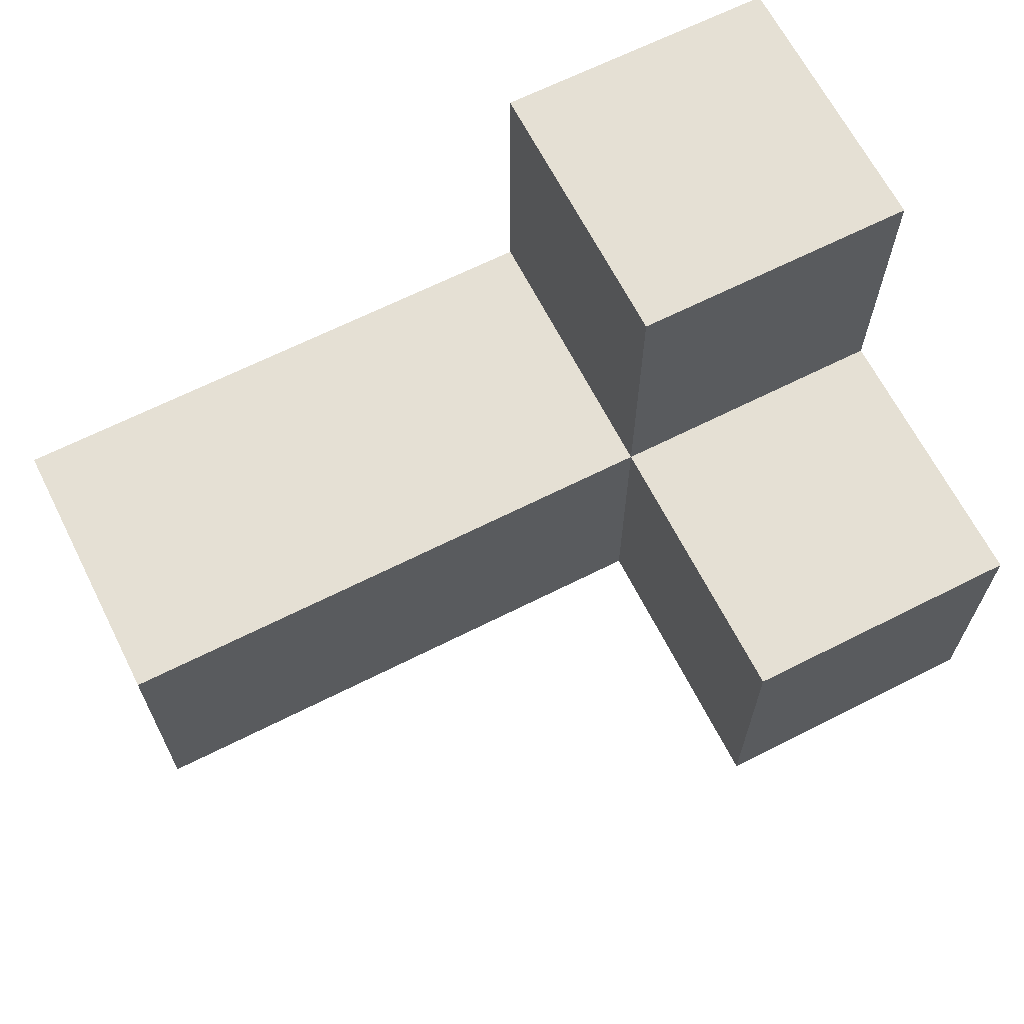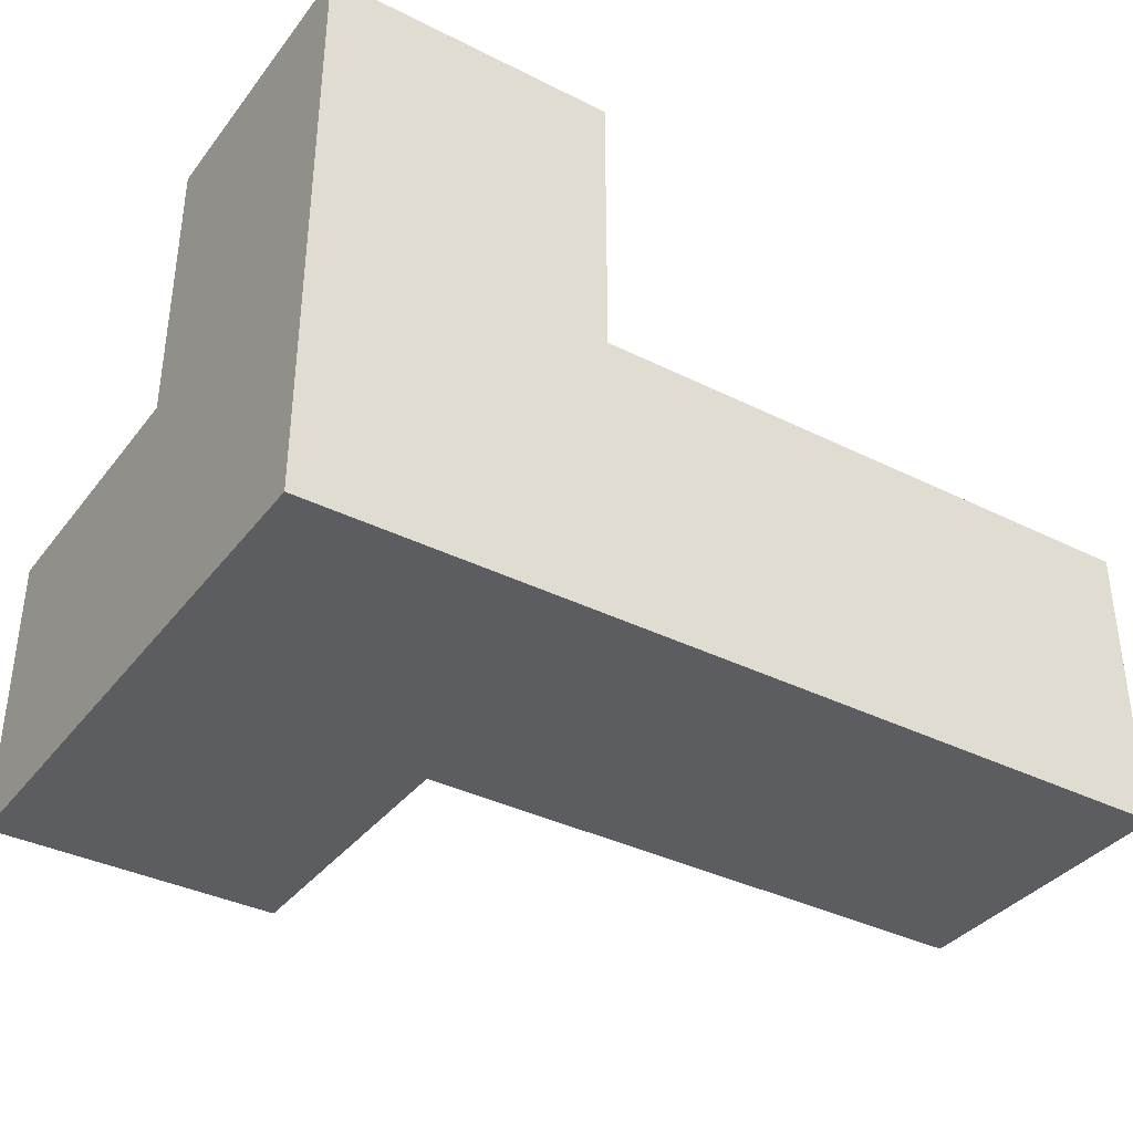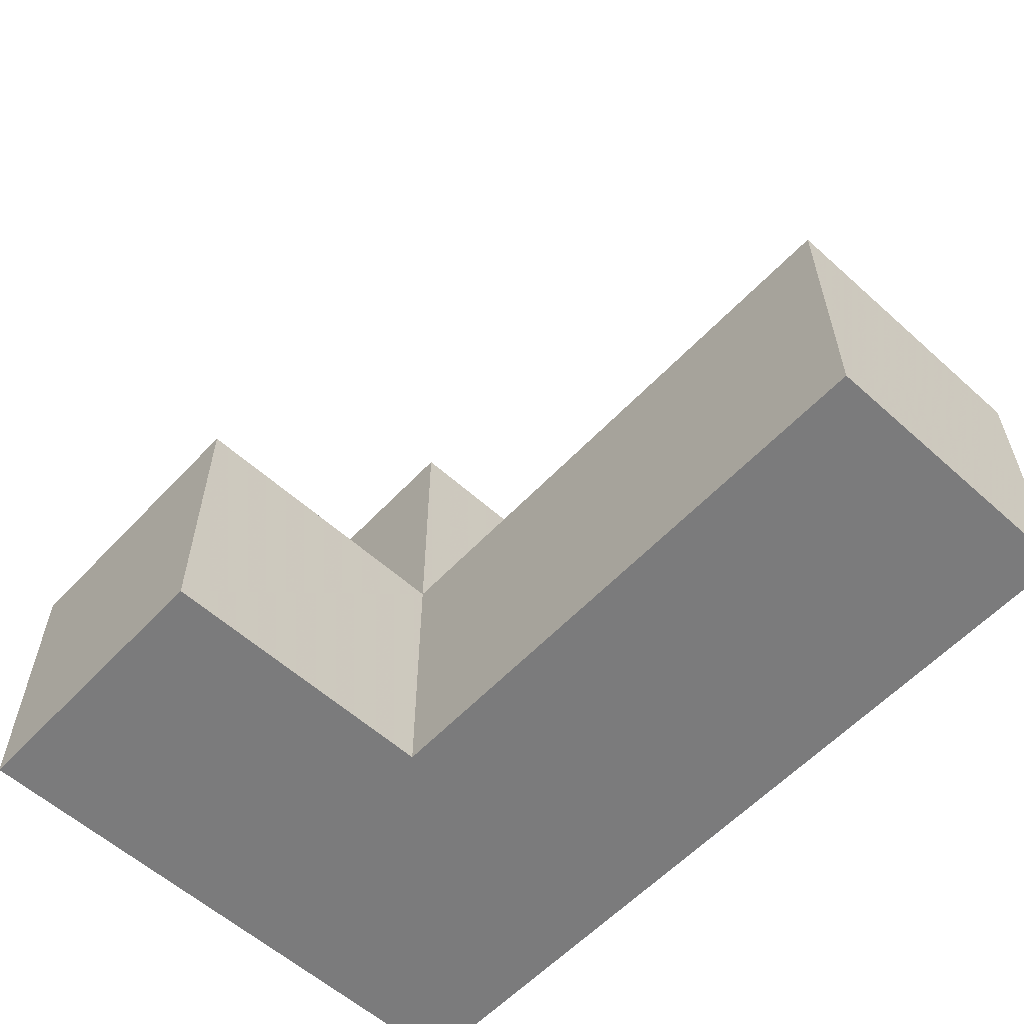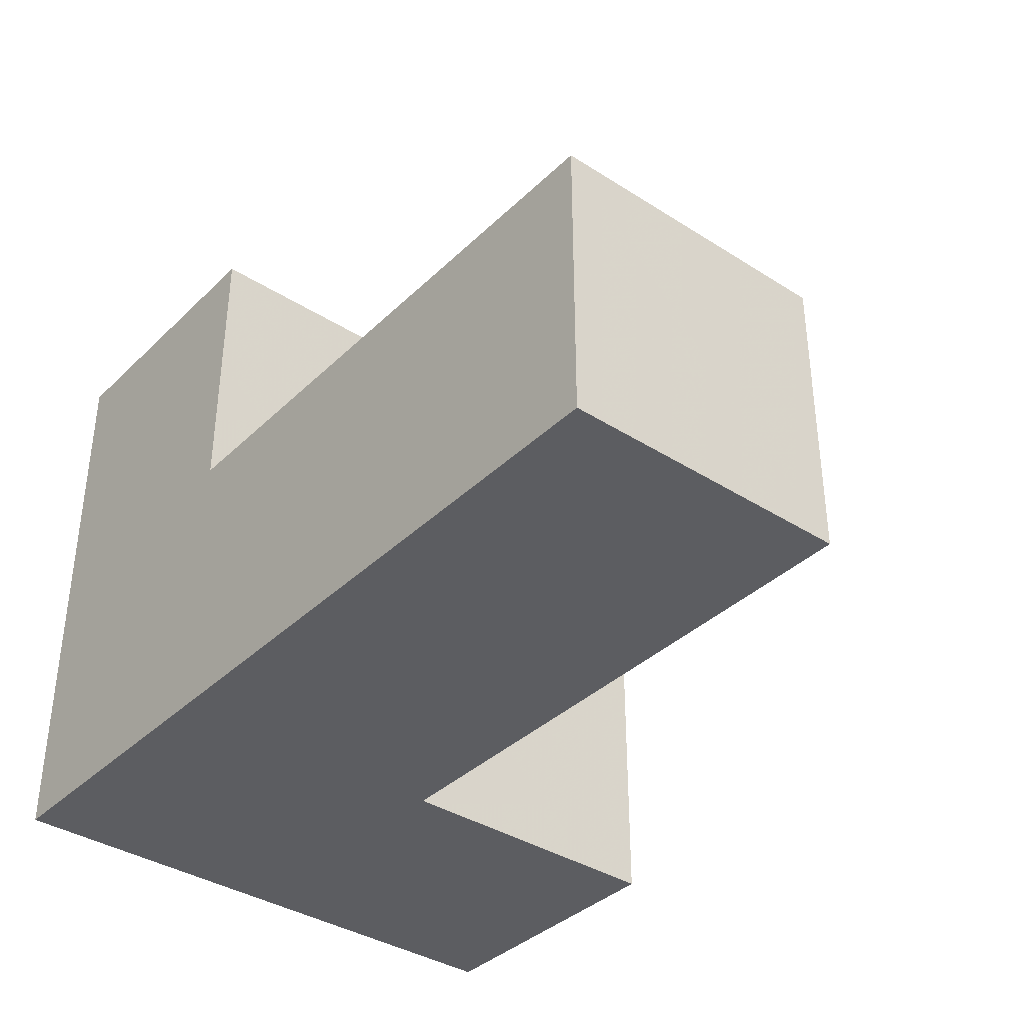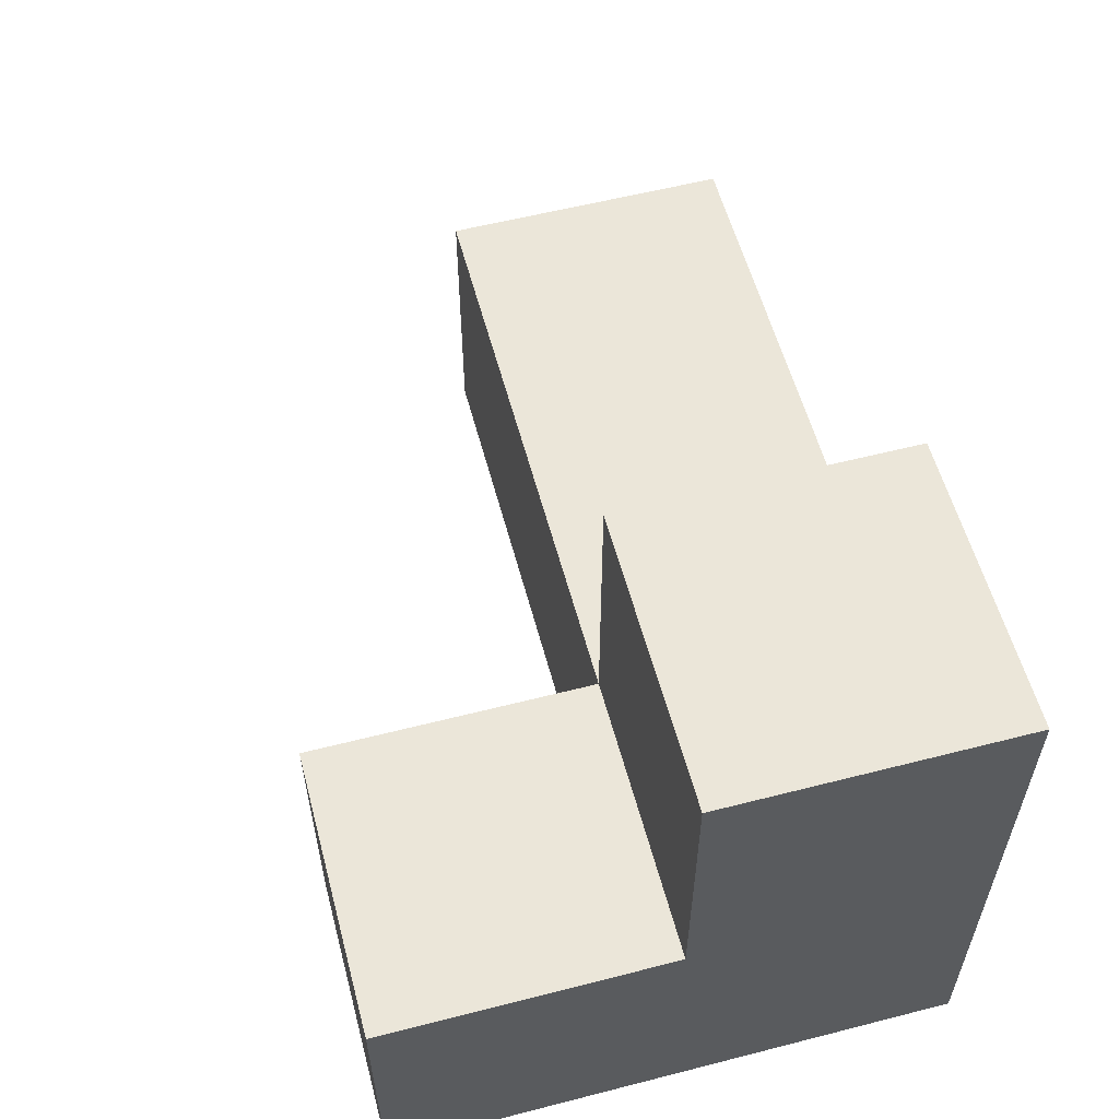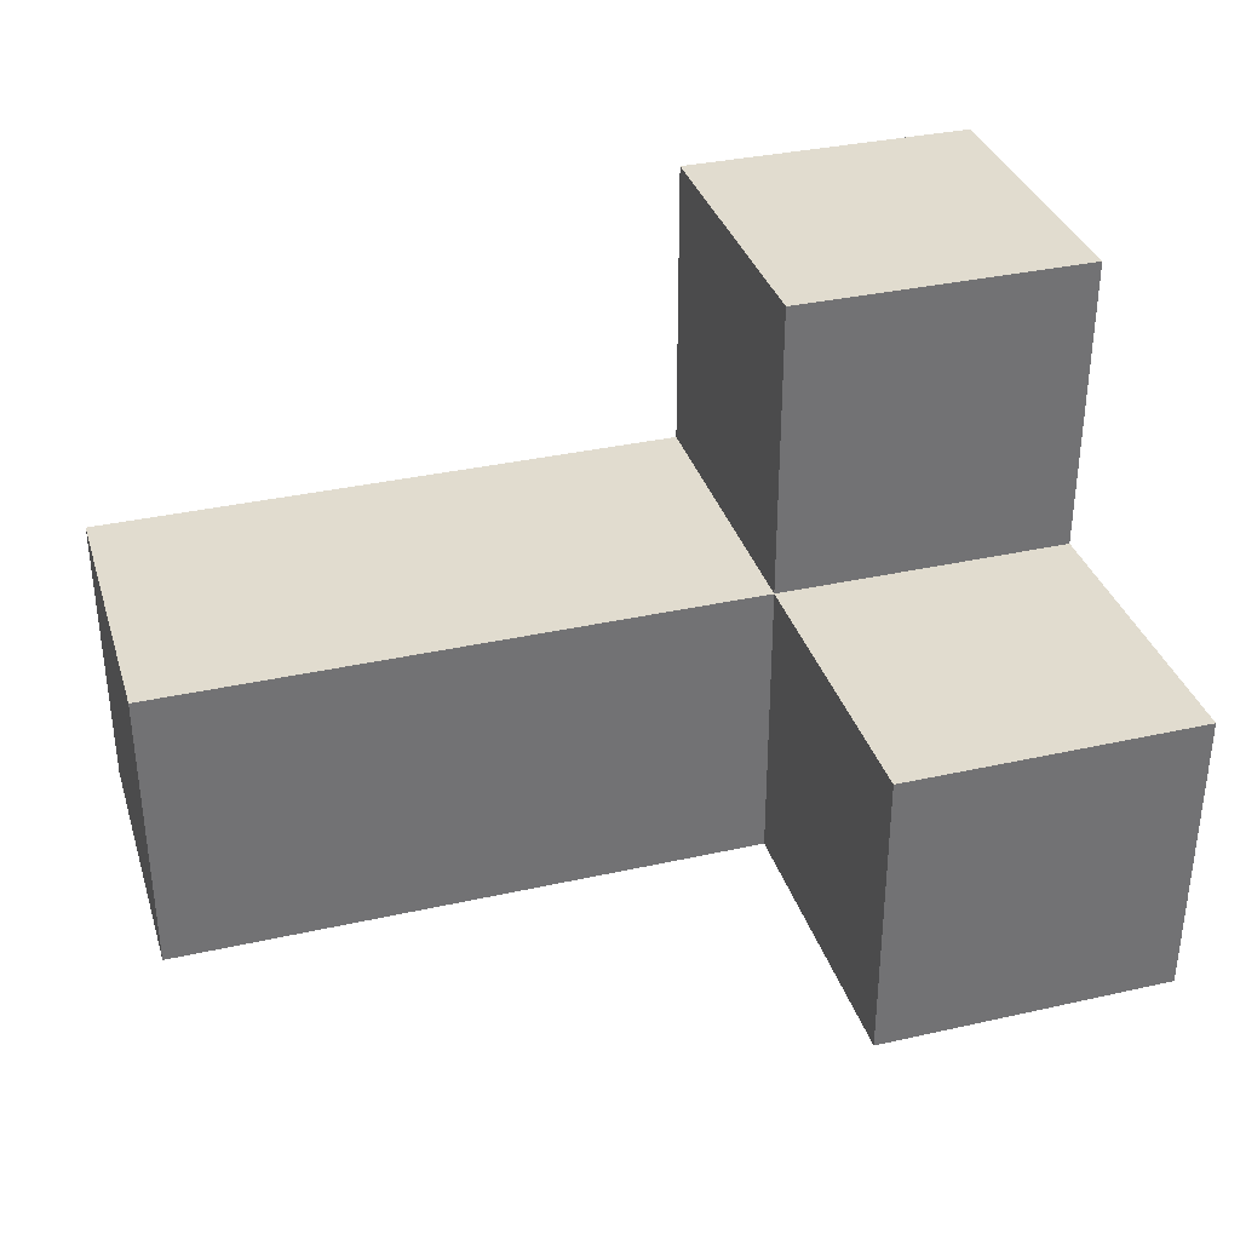
<metadata>
{"format":"obj","ext":"obj","renderer":"f3d","projection":"perspective","resolution":1024,"background":"white","views":[{"elev":65.8,"azim":153.1,"up":"+Z"},{"elev":-36.8,"azim":-32.9,"up":"+Z"},{"elev":-58.5,"azim":47.2,"up":"+Y"},{"elev":-37.2,"azim":50.6,"up":"+Z"},{"elev":57.5,"azim":-104.9,"up":"+Z"},{"elev":34.5,"azim":163.3,"up":"+Z"}]}
</metadata>
<code>
v 1.992 0.0075 1.998
v 0.01167 0.9975 2.987
v 1.002 1.988 1.998
v 2.982 0.9975 1.998
v 0.01167 0.0075 1.008
v 0.01167 1.988 1.008
v 1.002 0.0075 1.008
v 1.002 0.9975 2.987
v 1.992 0.0075 1.008
v 1.992 0.9975 1.998
v 0.01167 0.9975 1.998
v 2.982 0.9975 1.008
v 1.002 1.988 1.008
v 2.982 0.0075 1.008
v 0.01167 0.0075 2.987
v 1.002 0.9975 1.998
v 2.982 0.0075 1.998
v 1.002 0.0075 2.987
v 0.01167 0.9975 1.008
v 1.992 0.9975 1.008
v 0.01167 0.0075 1.998
v 0.01167 1.988 1.998
v 1.002 0.0075 1.998
v 1.002 0.9975 1.008
f 14 9 12
f 20 12 9
f 1 17 10
f 4 10 17
f 9 14 1
f 17 1 14
f 12 20 4
f 10 4 20
f 14 12 17
f 4 17 12
f 9 7 20
f 24 20 7
f 23 1 16
f 10 16 1
f 7 9 23
f 1 23 9
f 20 24 10
f 16 10 24
f 7 5 24
f 19 24 5
f 5 7 21
f 23 21 7
f 19 5 11
f 21 11 5
f 24 19 13
f 6 13 19
f 11 16 22
f 3 22 16
f 13 6 3
f 22 3 6
f 6 19 22
f 11 22 19
f 24 13 16
f 3 16 13
f 15 18 2
f 8 2 18
f 21 23 15
f 18 15 23
f 16 11 8
f 2 8 11
f 11 21 2
f 15 2 21
f 23 16 18
f 8 18 16

</code>
